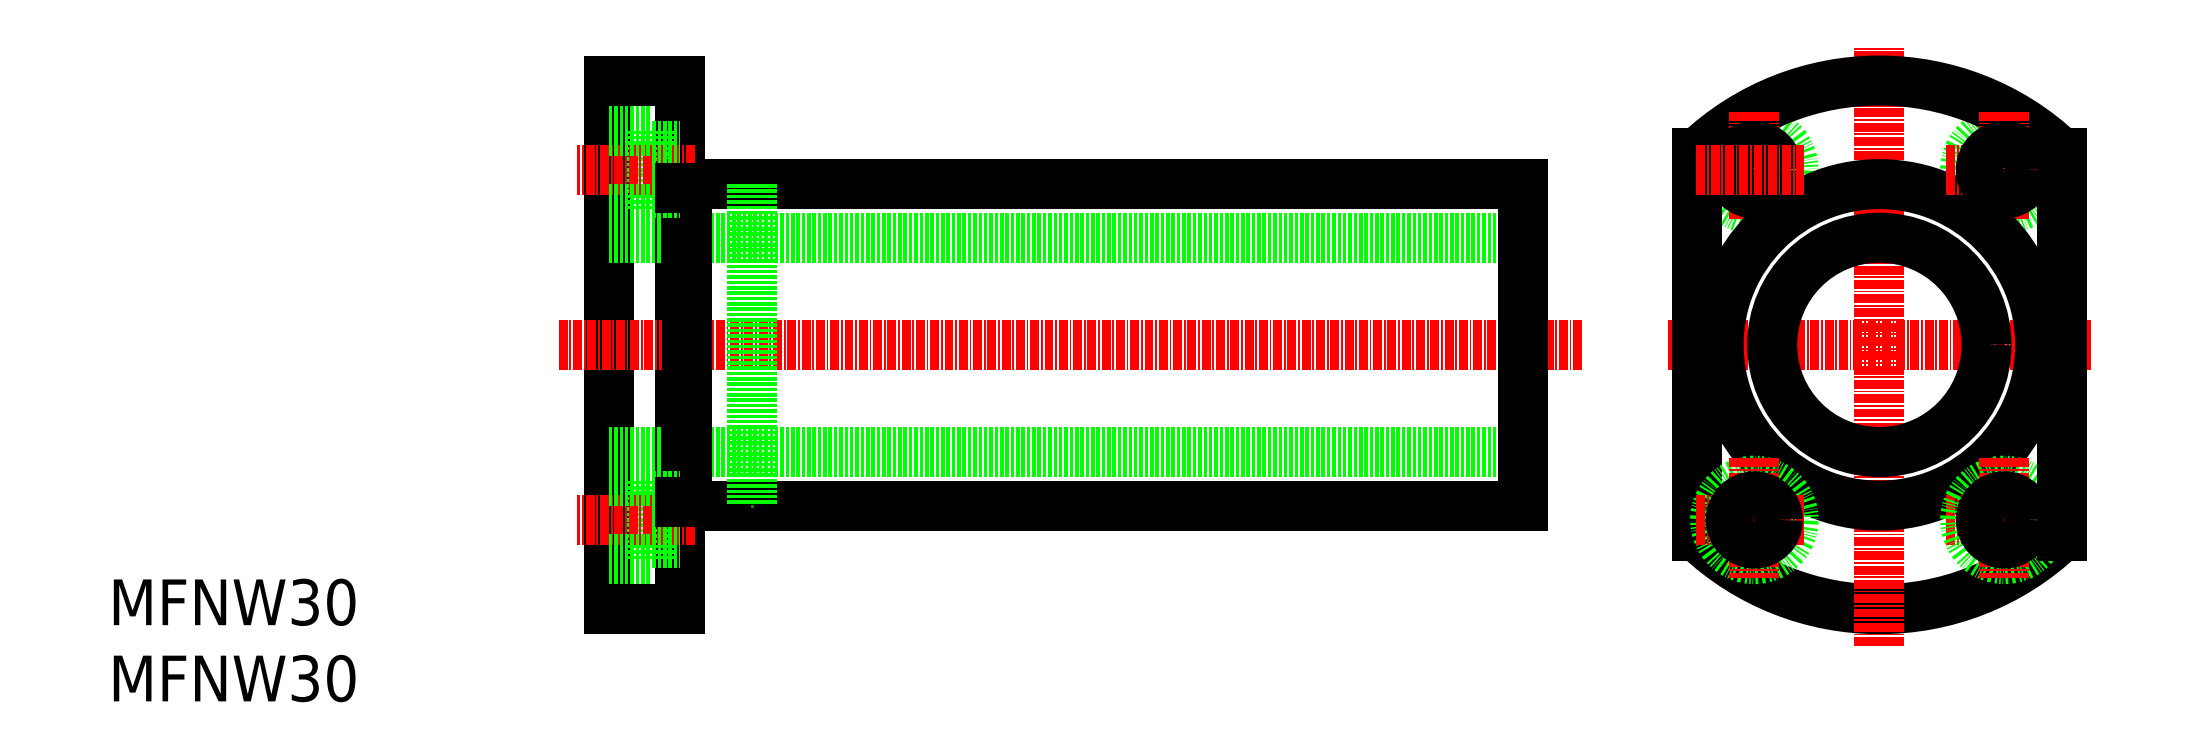
<metadata>
{"format":"dxf","ext":"dxf","renderer":"ezdxf+matplotlib","layout":"modelspace","background":"white","min_lineweight":24,"dpi":150}
</metadata>
<code>
0
SECTION
2
ENTITIES
0
LINE
8
CENTER
10
228.3
20
59.9
30
0
11
287.6
21
59.9
31
0
0
LINE
8
0
10
90.06
20
96.9
30
0
11
90.06
21
22.9
31
0
0
LINE
8
0
10
80.06
20
96.9
30
0
11
80.06
21
22.9
31
0
0
LINE
8
0
10
90.06
20
22.9
30
0
11
80.06
21
22.9
31
0
0
LINE
8
0
10
86.16
20
89.9
30
0
11
86.16
21
78.9
31
0
0
LINE
8
CENTER
10
216.3
20
59.9
30
0
11
72.92
21
59.9
31
0
0
LINE
8
0
10
208.1
20
37.4
30
0
11
91.06
21
37.4
31
0
0
LINE
8
0
10
208.1
20
82.4
30
0
11
91.06
21
82.4
31
0
0
LINE
8
0
10
80.06
20
74.9
30
0
11
208.1
21
74.9
31
0
0
LINE
8
0
10
80.06
20
44.9
30
0
11
208.1
21
44.9
31
0
0
LINE
8
0
10
91.06
20
82.4
30
0
11
91.06
21
37.4
31
0
0
LINE
8
0
10
86.16
20
29.9
30
0
11
86.16
21
40.9
31
0
0
LINE
8
CENTER
10
92.08
20
35.4
30
0
11
75.63
21
35.4
31
0
0
LINE
8
0
10
80.06
20
29.9
30
0
11
86.16
21
29.9
31
0
0
LINE
8
0
10
86.16
20
38.7
30
0
11
90.06
21
38.7
31
0
0
LINE
8
0
10
86.16
20
32.1
30
0
11
90.06
21
32.1
31
0
0
LINE
8
0
10
90.06
20
37.4
30
0
11
90.06
21
37.4
31
0
0
LINE
8
0
10
90.06
20
37.4
30
0
11
90.06
21
37.4
31
0
0
LINE
8
0
10
91.06
20
37.9
30
0
11
90.06
21
37.9
31
0
0
LINE
8
0
10
80.06
20
40.9
30
0
11
86.16
21
40.9
31
0
0
LINE
8
CENTER
10
92.08
20
84.4
30
0
11
75.63
21
84.4
31
0
0
LINE
8
0
10
80.06
20
78.9
30
0
11
86.16
21
78.9
31
0
0
LINE
8
0
10
86.16
20
81.1
30
0
11
90.06
21
81.1
31
0
0
LINE
8
0
10
86.16
20
87.7
30
0
11
90.06
21
87.7
31
0
0
LINE
8
0
10
91.06
20
81.9
30
0
11
90.06
21
81.9
31
0
0
LINE
8
0
10
208.1
20
82.4
30
0
11
208.1
21
37.4
31
0
0
LINE
8
0
10
90.06
20
96.9
30
0
11
80.06
21
96.9
31
0
0
LINE
8
0
10
80.06
20
89.9
30
0
11
86.16
21
89.9
31
0
0
ARC
8
0
10
257.9
20
59.9
30
0
40
37
50
226.4
51
313.6
0
LINE
8
CENTER
10
257.9
20
17.75
30
0
11
257.9
21
101.6
31
0
0
CIRCLE
8
0
10
275.4
20
84.4
30
0
40
5.5
0
CIRCLE
8
0
10
240.4
20
84.4
30
0
40
5.5
0
ARC
8
0
10
257.9
20
59.9
30
0
40
37
50
46.43
51
133.6
0
LINE
8
CENTER
10
240.4
20
92.5
30
0
11
240.4
21
77.56
31
0
0
LINE
8
CENTER
10
275.4
20
92.5
30
0
11
275.4
21
77.56
31
0
0
CIRCLE
8
0
10
257.9
20
59.9
30
0
40
22.5
0
LINE
8
CENTER
10
267.3
20
84.4
30
0
11
282.4
21
84.4
31
0
0
LINE
8
CENTER
10
267.3
20
35.4
30
0
11
282.4
21
35.4
31
0
0
CIRCLE
8
0
10
275.4
20
35.4
30
0
40
5.5
0
CIRCLE
8
0
10
257.9
20
59.9
30
0
40
15
0
LINE
8
0
10
232.4
20
33.09
30
0
11
232.4
21
86.71
31
0
0
CIRCLE
8
0
10
240.4
20
35.4
30
0
40
5.5
0
LINE
8
CENTER
10
240.4
20
44.03
30
0
11
240.4
21
27.3
31
0
0
LINE
8
CENTER
10
232.3
20
35.4
30
0
11
247.4
21
35.4
31
0
0
CIRCLE
8
0
10
240.4
20
35.4
30
0
40
3.3
0
LINE
8
CENTER
10
275.4
20
44.03
30
0
11
275.4
21
27.3
31
0
0
CIRCLE
8
0
10
275.4
20
35.4
30
0
40
3.3
0
CIRCLE
8
0
10
240.4
20
84.4
30
0
40
3.3
0
LINE
8
CENTER
10
232.3
20
84.4
30
0
11
247.4
21
84.4
31
0
0
CIRCLE
8
0
10
275.4
20
84.4
30
0
40
3.3
0
LINE
8
0
10
283.4
20
33.09
30
0
11
283.4
21
86.71
31
0
0
LINE
8
0
10
100.1
20
82.4
30
0
11
100.1
21
37.4
31
0
0
TEXT
8
0
10
10
20
10
30
0
40
6.4
1
MFNW30
0
TEXT
8
0
10
10
20
20.67
30
0
40
6.4
1
MFNW30
0
ENDSEC
0
EOF

</code>
